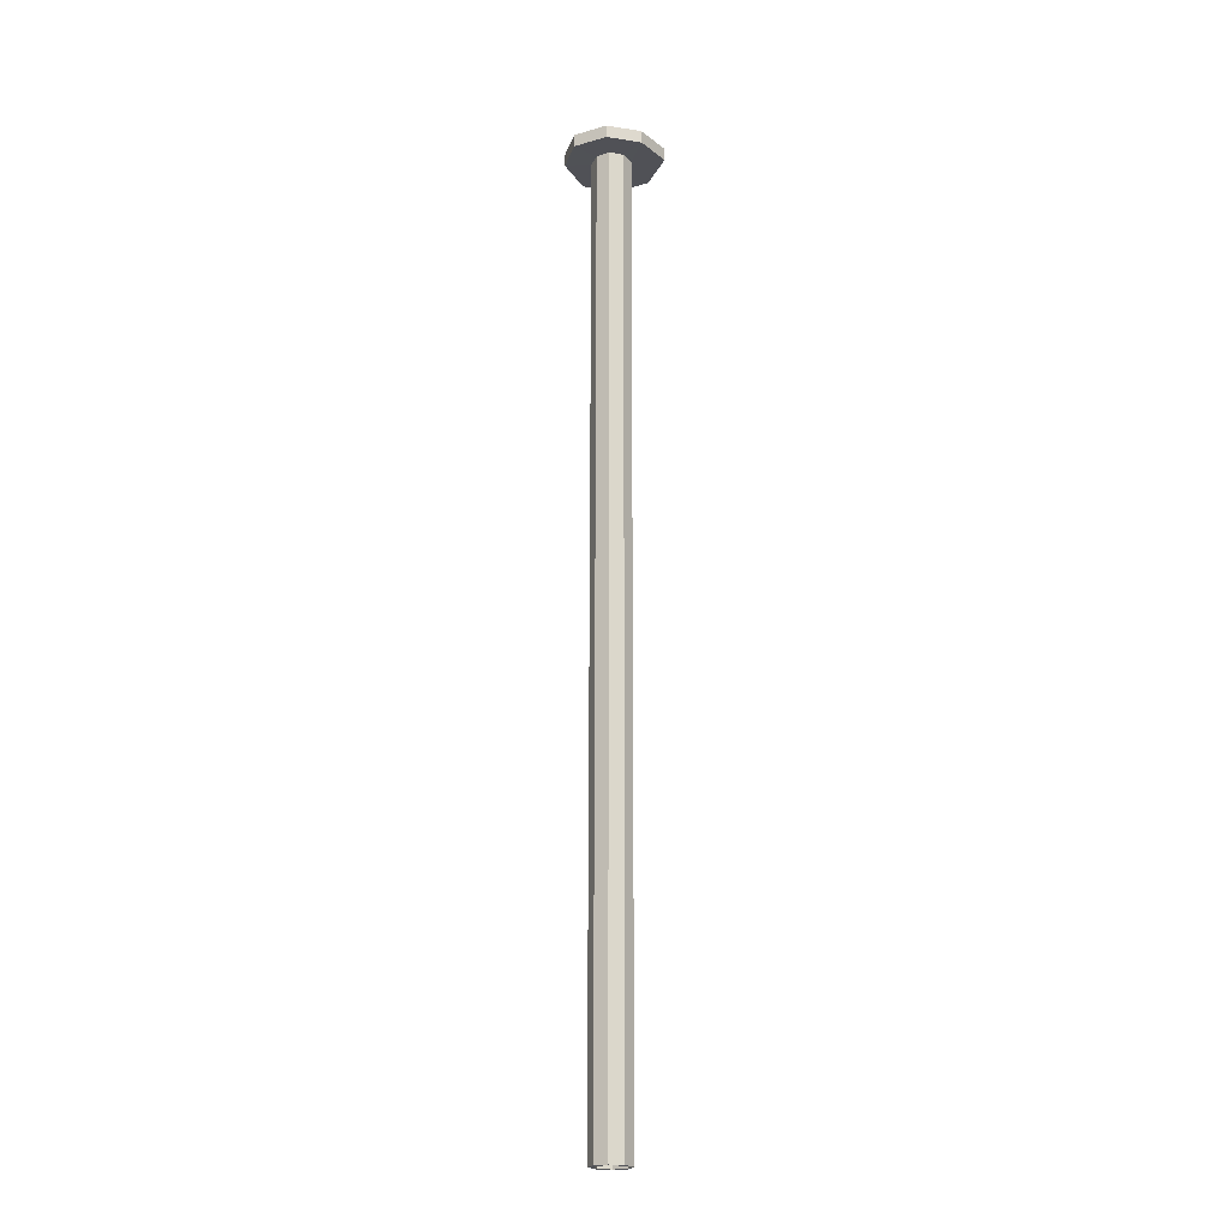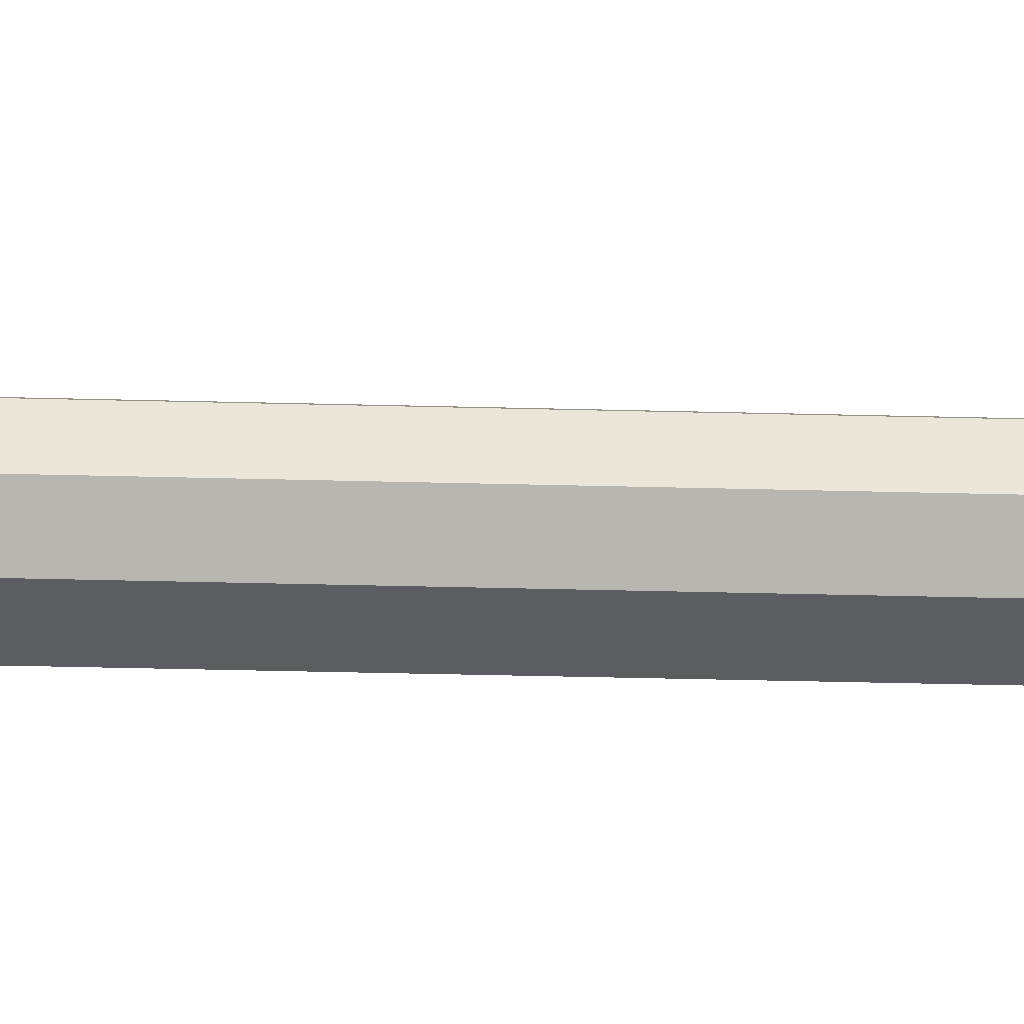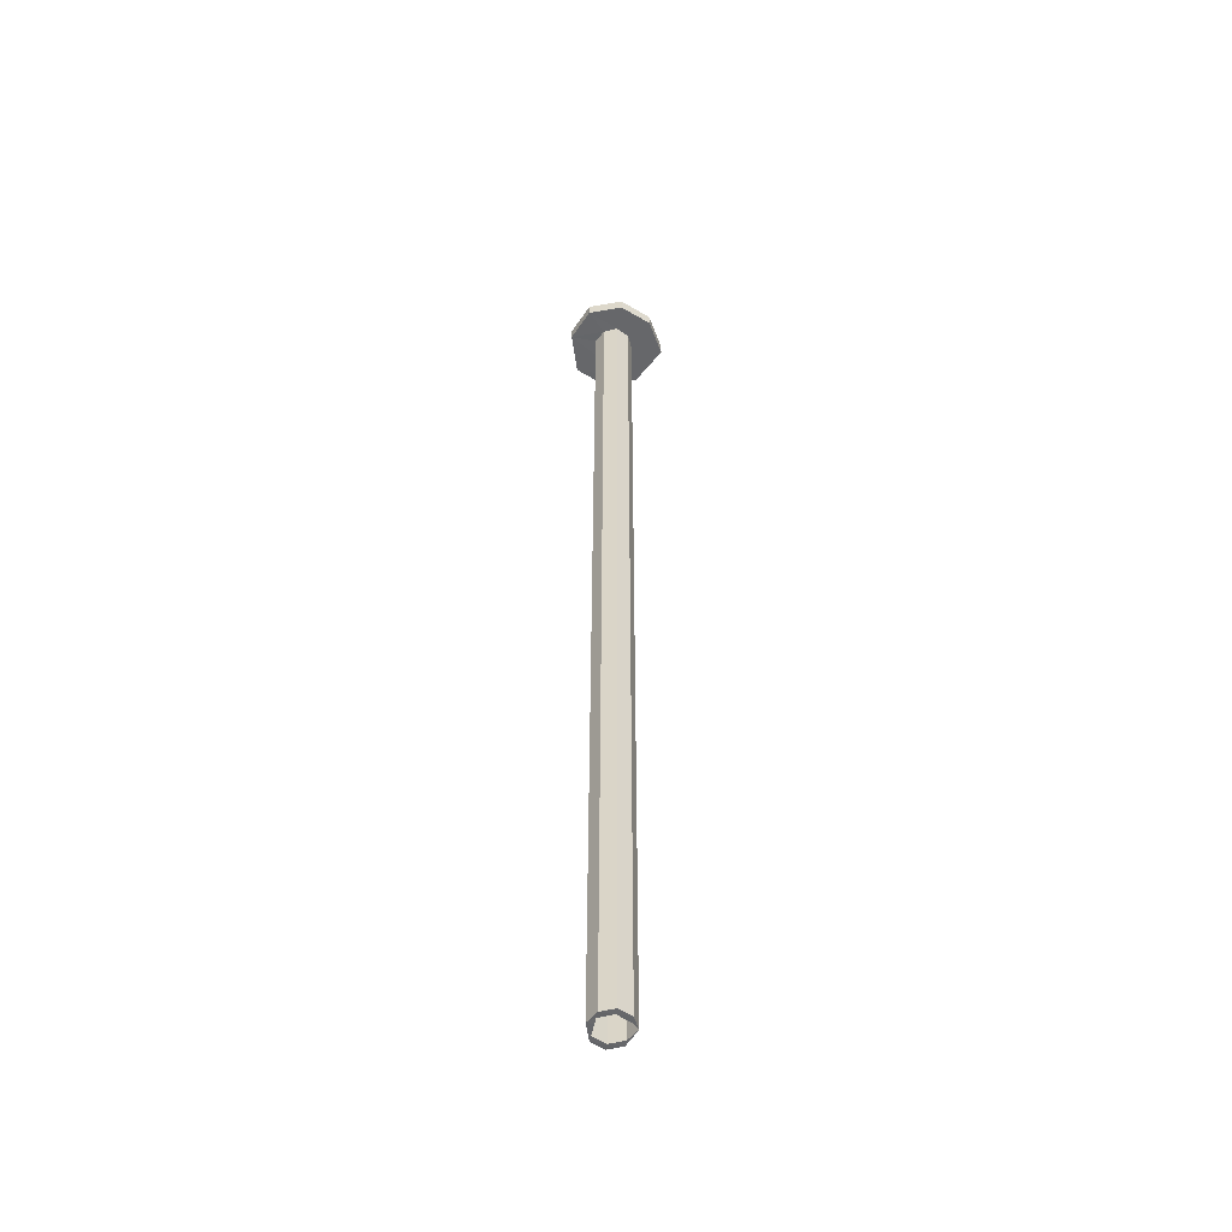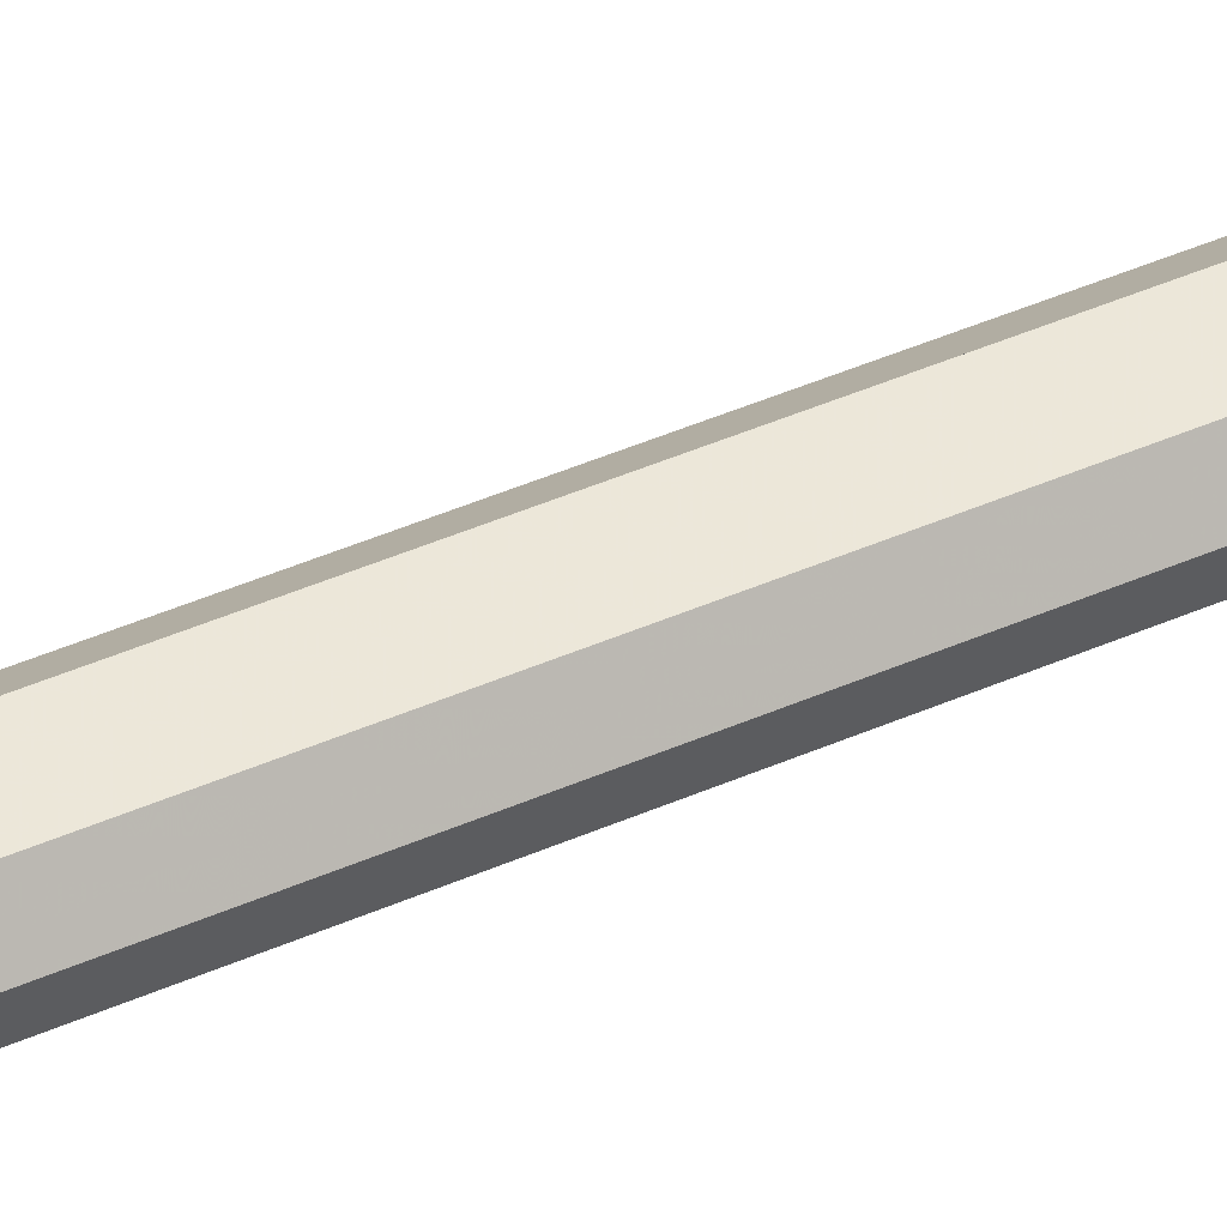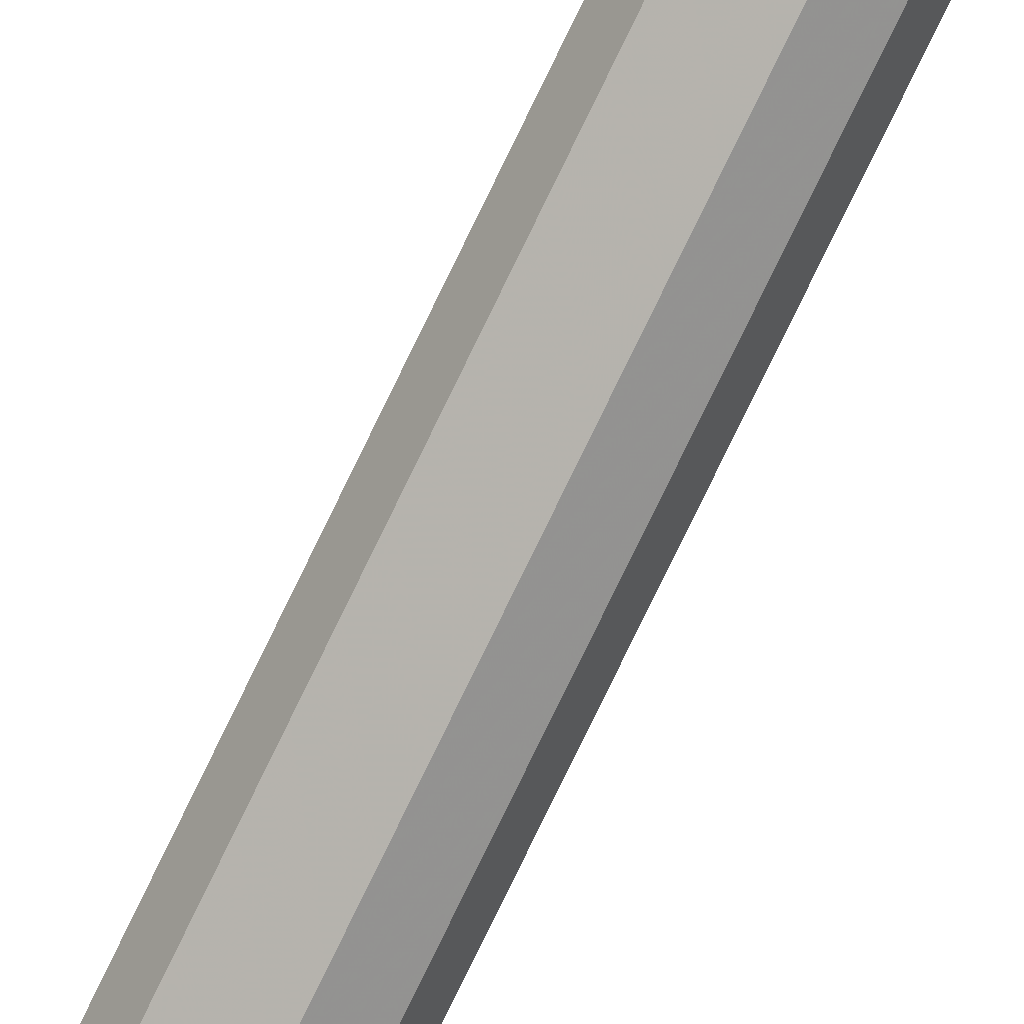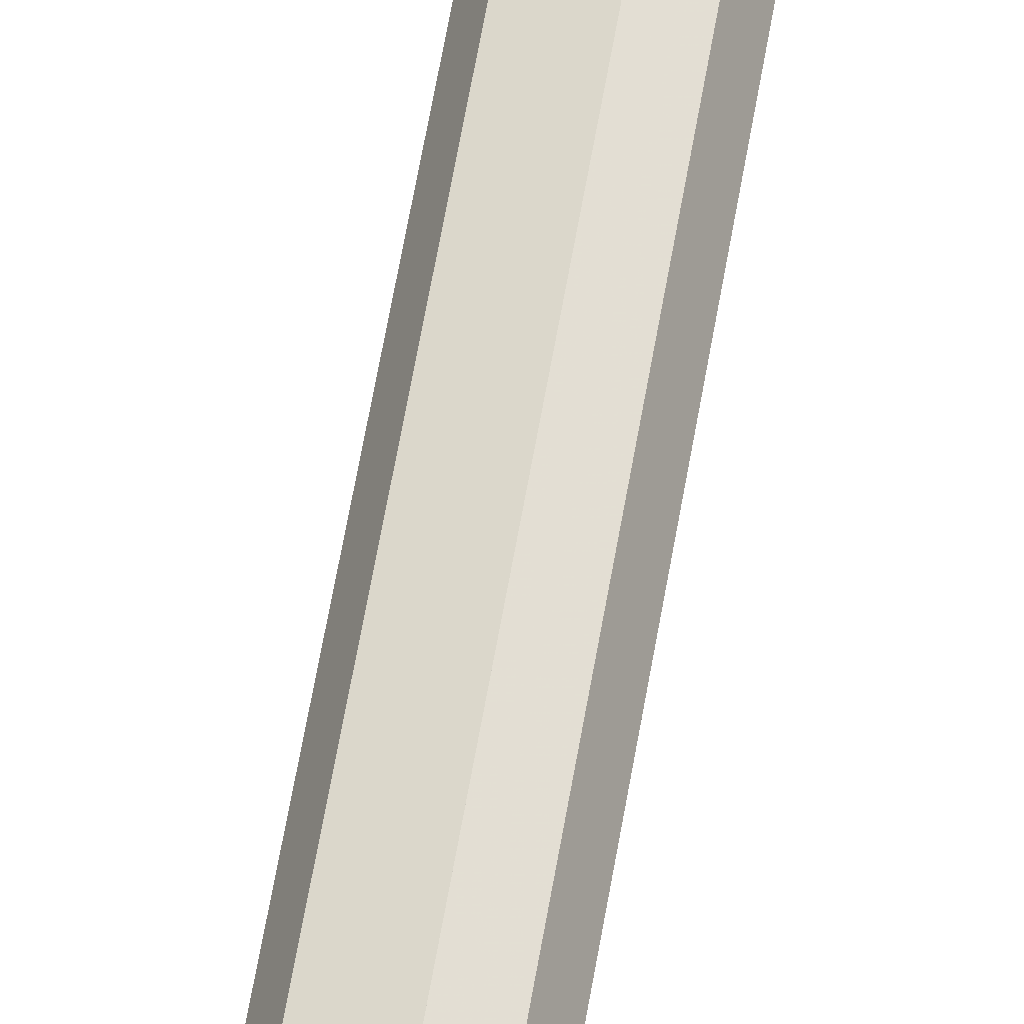
<metadata>
{"format":"obj","ext":"obj","renderer":"f3d","projection":"perspective","resolution":1024,"background":"white","views":[{"elev":-20.5,"azim":95.9,"up":"+Z"},{"elev":-17.8,"azim":-93.8,"up":"+Y"},{"elev":-52.1,"azim":78.9,"up":"+Z"},{"elev":34.0,"azim":-122.7,"up":"+Y"},{"elev":-79.0,"azim":-25.9,"up":"+Y"},{"elev":55.4,"azim":9.1,"up":"+Y"}]}
</metadata>
<code>
o 12881
v 2222 1858 18.02
v 2222 1858 18.02
v 2222 1858 18.02
v 2222 1858 18.02
v 2222 1858 18
v 2222 1858 18.02
v 2222 1858 18
v 2222 1858 18.02
v 2222 1858 18.02
v 2222 1858 18.02
v 2222 1858 18
v 2222 1858 18.02
v 2222 1858 18.02
v 2222 1858 18.02
v 2222 1858 18.02
v 2222 1858 18.02
v 2222 1858 18.02
v 2222 1858 18.02
v 2222 1858 18.02
v 2222 1858 18
v 2222 1858 18.02
v 2222 1858 18.02
v 2222 1858 18.02
v 2222 1858 18.02
v 2222 1858 18
v 2222 1858 18.02
v 2222 1858 18.02
v 2222 1858 18.02
v 2222 1858 18.02
v 2222 1858 18
v 2222 1858 18
v 2222 1858 18
v 2222 1858 16.54
v 2222 1858 16.54
v 2222 1858 18
v 2222 1858 18
v 2222 1858 18
v 2222 1858 16.54
v 2222 1858 18
v 2222 1858 18
v 2222 1858 16.54
v 2222 1858 18
v 2222 1858 18
v 2222 1858 18
v 2222 1858 16.54
v 2222 1858 16.54
v 2222 1858 16.54
v 2222 1858 16.54
v 2222 1858 18.02
v 2222 1858 16.54
v 2222 1858 16.54
v 2222 1858 18
v 2222 1858 16.54
v 2222 1858 18.02
v 2222 1858 18.02
v 2222 1858 18
v 2222 1858 16.54
v 2222 1858 18
v 2222 1858 18
v 2222 1858 18
v 2222 1858 18
v 2222 1858 18
v 2222 1858 16.54
v 2222 1858 16.54
v 2222 1858 16.54
v 2222 1858 16.54
v 2222 1858 18.02
v 2222 1858 16.54
v 2222 1858 16.54
v 2222 1858 16.54
v 2222 1858 16.54
v 2222 1858 16.54
v 2222 1858 16.54
v 2222 1858 18
v 2222 1858 16.54
v 2222 1858 18.02
v 2222 1858 16.54
v 2222 1858 18
v 2222 1858 16.54
v 2222 1858 18
v 2222 1858 18
v 2222 1858 18.02
v 2222 1858 18.02
v 2222 1858 18
v 2222 1858 18
v 2222 1858 16.54
v 2222 1858 18
v 2222 1858 16.54
v 2222 1858 18
v 2222 1858 18
v 2222 1858 16.54
v 2222 1858 16.54
v 2222 1858 16.54
v 2222 1858 16.54
v 2222 1858 16.54
v 2222 1858 18.02
v 2222 1858 18
v 2222 1858 16.54
v 2222 1858 18.02
v 2222 1858 18.02
v 2222 1858 18.02
v 2222 1858 18.02
v 2222 1858 16.54
v 2222 1858 16.54
v 2222 1858 16.54
v 2222 1858 16.54
v 2222 1858 18
v 2222 1858 18
v 2222 1858 16.54
v 2222 1858 16.54
v 2222 1858 16.54
v 2222 1858 18
v 2222 1858 16.54
v 2222 1858 18
v 2222 1858 18
v 2222 1858 16.54
v 2222 1858 16.54
v 2222 1858 16.54
v 2222 1858 18
v 2222 1858 18
v 2222 1858 18.02
v 2222 1858 18.02
v 2222 1858 18.02
v 2222 1858 16.54
v 2222 1858 18.02
v 2222 1858 18
v 2222 1858 18
v 2222 1858 18
v 2222 1858 18.02
v 2222 1858 18.02
v 2222 1858 18.02
v 2222 1858 18
v 2222 1858 18
v 2222 1858 18
v 2222 1858 18.02
v 2222 1858 18
v 2222 1858 18
v 2222 1858 18
v 2222 1858 18
v 2222 1858 18.02
v 2222 1858 18
v 2222 1858 18.02
v 2222 1858 18
v 2222 1858 18
v 2222 1858 18
v 2222 1858 18.02
v 2222 1858 18.02
v 2222 1858 18.02
v 2222 1858 18.02
v 2222 1858 18.02
v 2222 1858 18.02
v 2222 1858 18.02
v 2222 1858 18.02
v 2222 1858 18.02
v 2222 1858 18.02
v 2222 1858 18.02
v 2222 1858 18.02
v 2222 1858 18.02
v 2222 1858 18.02
v 2222 1858 18
v 2222 1858 18
v 2222 1858 18
v 2222 1858 18
v 2222 1858 18
v 2222 1858 18
f 1 2 3
f 4 5 1
f 6 7 4
f 6 8 9
f 5 10 8
f 11 2 12
f 13 12 14
f 13 10 15
f 16 17 13
f 18 19 13
f 20 12 21
f 22 17 23
f 23 10 24
f 25 24 10
f 26 24 27
f 28 20 26
f 29 30 28
f 31 32 20
f 33 32 34
f 31 35 36
f 25 37 35
f 38 35 37
f 39 40 37
f 41 37 42
f 43 41 44
f 41 45 46
f 38 46 47
f 38 47 48
f 49 47 46
f 50 48 51
f 52 48 47
f 53 49 52
f 52 54 55
f 56 57 43
f 58 59 56
f 58 60 61
f 56 11 62
f 63 49 64
f 63 65 66
f 66 19 63
f 49 67 23
f 66 68 69
f 62 70 69
f 62 71 69
f 72 71 73
f 74 75 68
f 76 75 77
f 78 76 72
f 79 76 62
f 79 80 81
f 82 78 83
f 62 20 84
f 84 20 85
f 85 86 84
f 87 88 85
f 86 89 90
f 91 86 92
f 92 76 91
f 93 94 91
f 95 96 92
f 97 96 98
f 98 52 97
f 97 52 99
f 97 99 100
f 83 97 101
f 101 102 83
f 99 23 102
f 103 98 104
f 105 106 103
f 104 72 34
f 34 107 104
f 105 108 109
f 107 110 111
f 112 113 110
f 114 107 115
f 116 113 117
f 118 116 109
f 109 74 118
f 115 119 120
f 121 116 122
f 122 67 121
f 121 23 123
f 122 124 125
f 124 126 127
f 126 128 119
f 129 119 128
f 127 126 130
f 131 128 132
f 133 132 134
f 133 135 136
f 136 131 137
f 137 138 139
f 140 138 141
f 142 141 143
f 144 142 115
f 145 146 144
f 23 142 102
f 102 142 147
f 148 147 142
f 96 102 147
f 148 149 147
f 149 96 147
f 150 149 26
f 151 152 149
f 149 153 154
f 126 153 155
f 129 130 149
f 129 156 130
f 129 157 156
f 19 156 157
f 156 158 155
f 127 155 158
f 156 159 158
f 160 161 162
f 163 164 165

</code>
